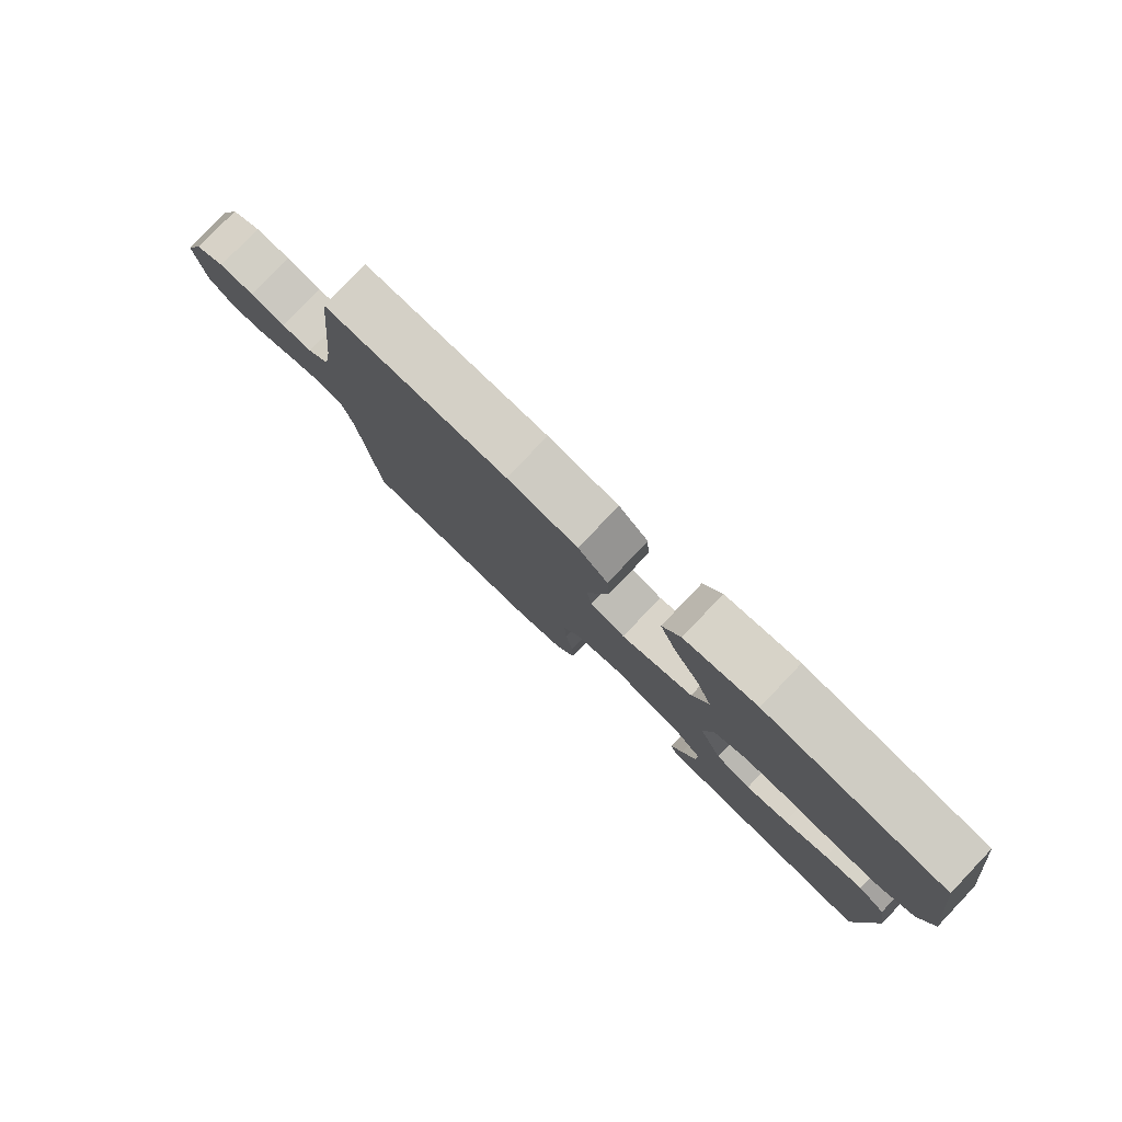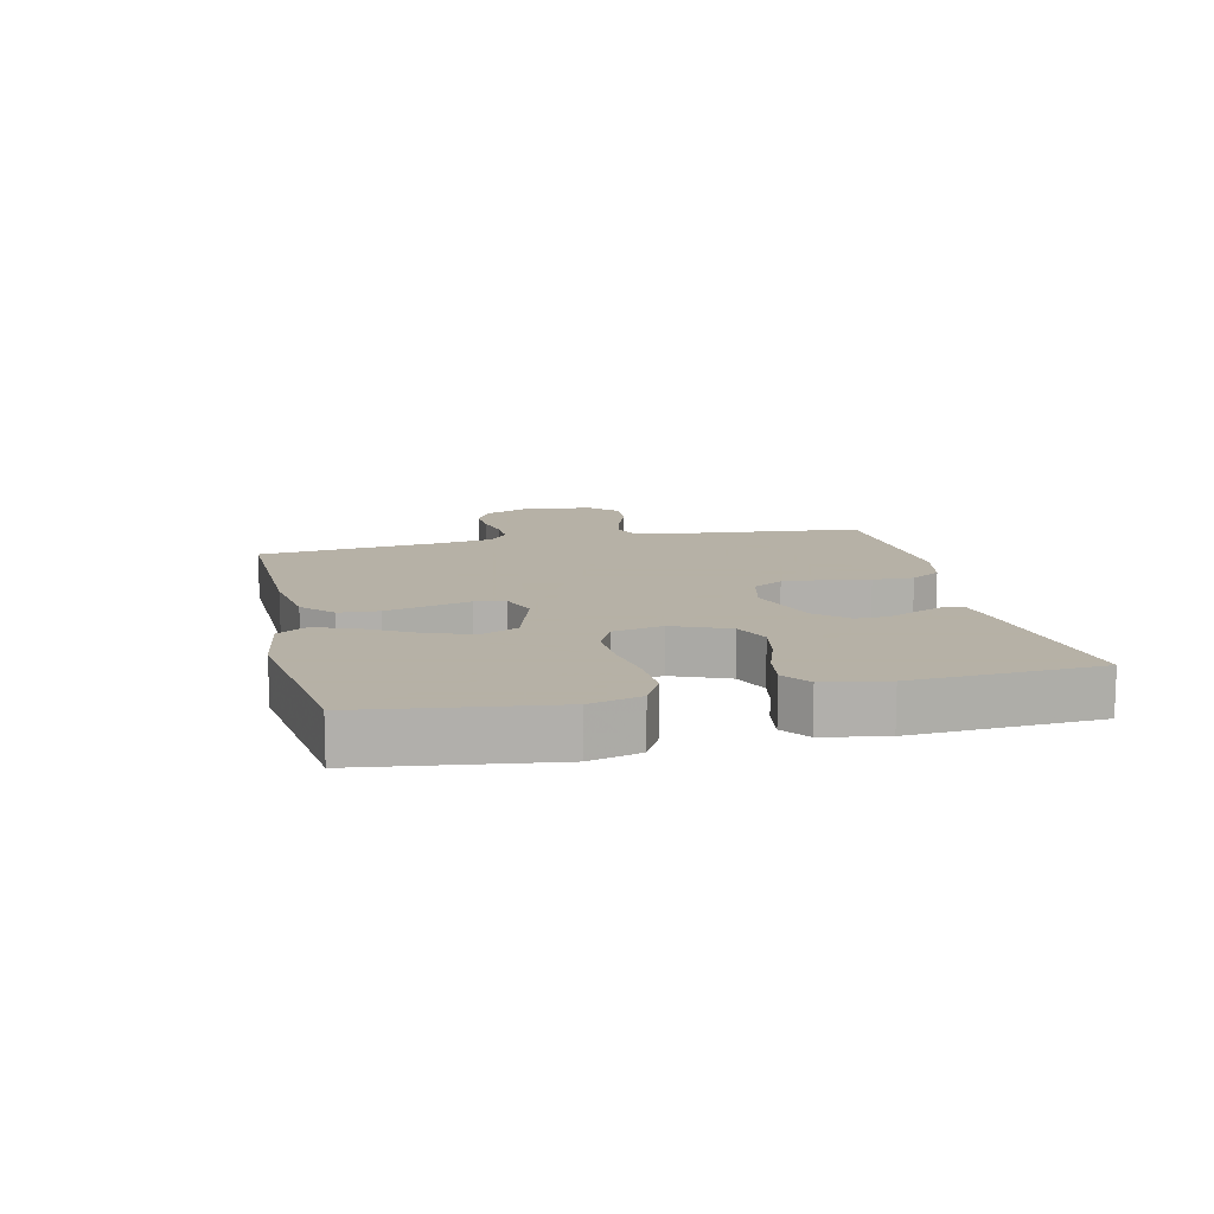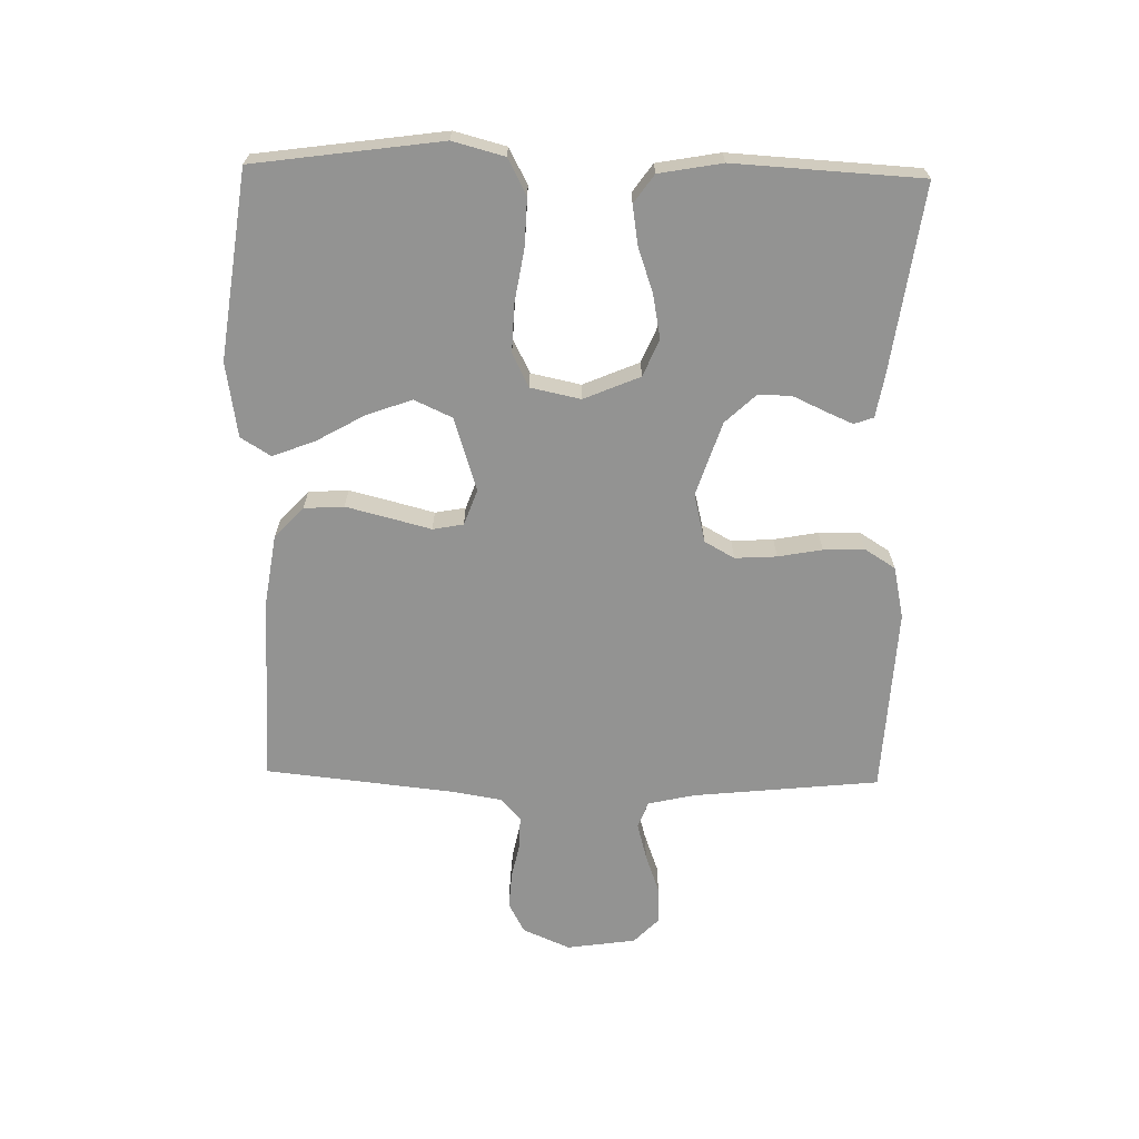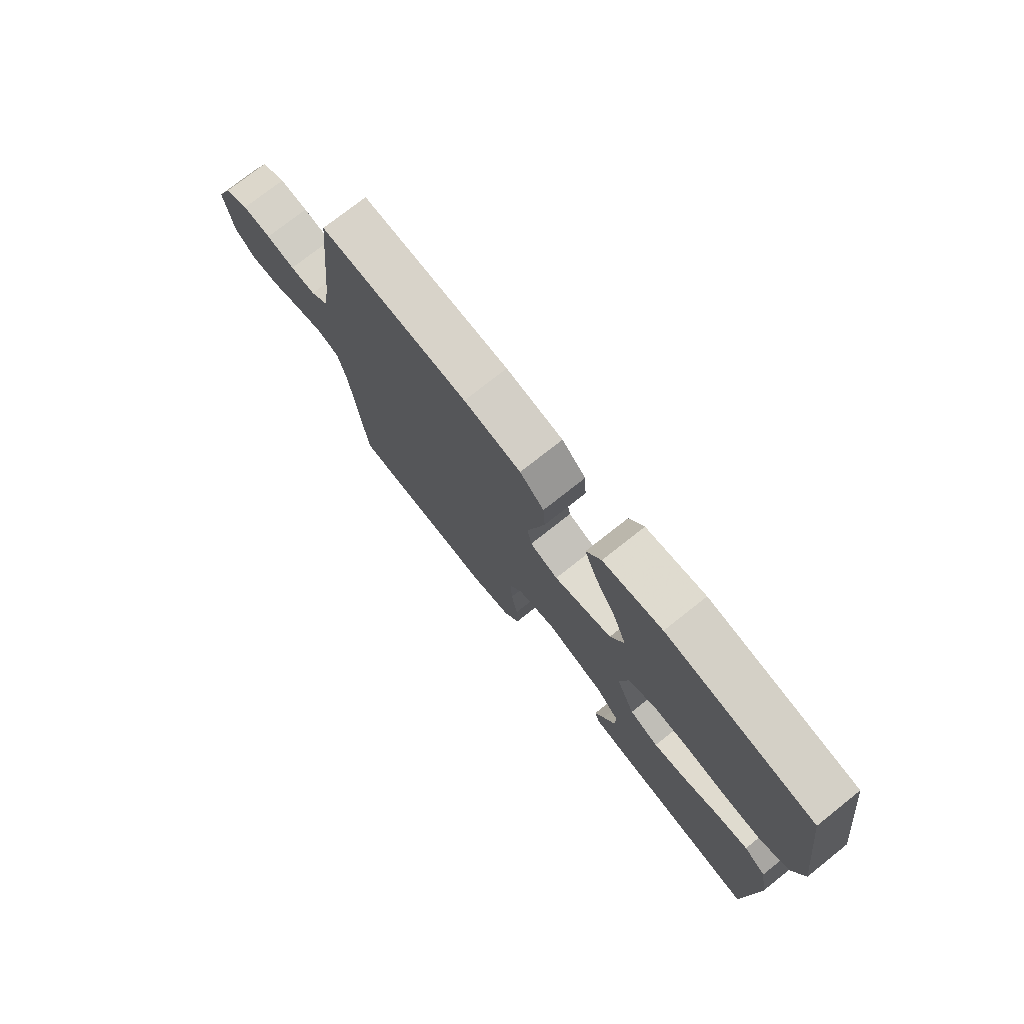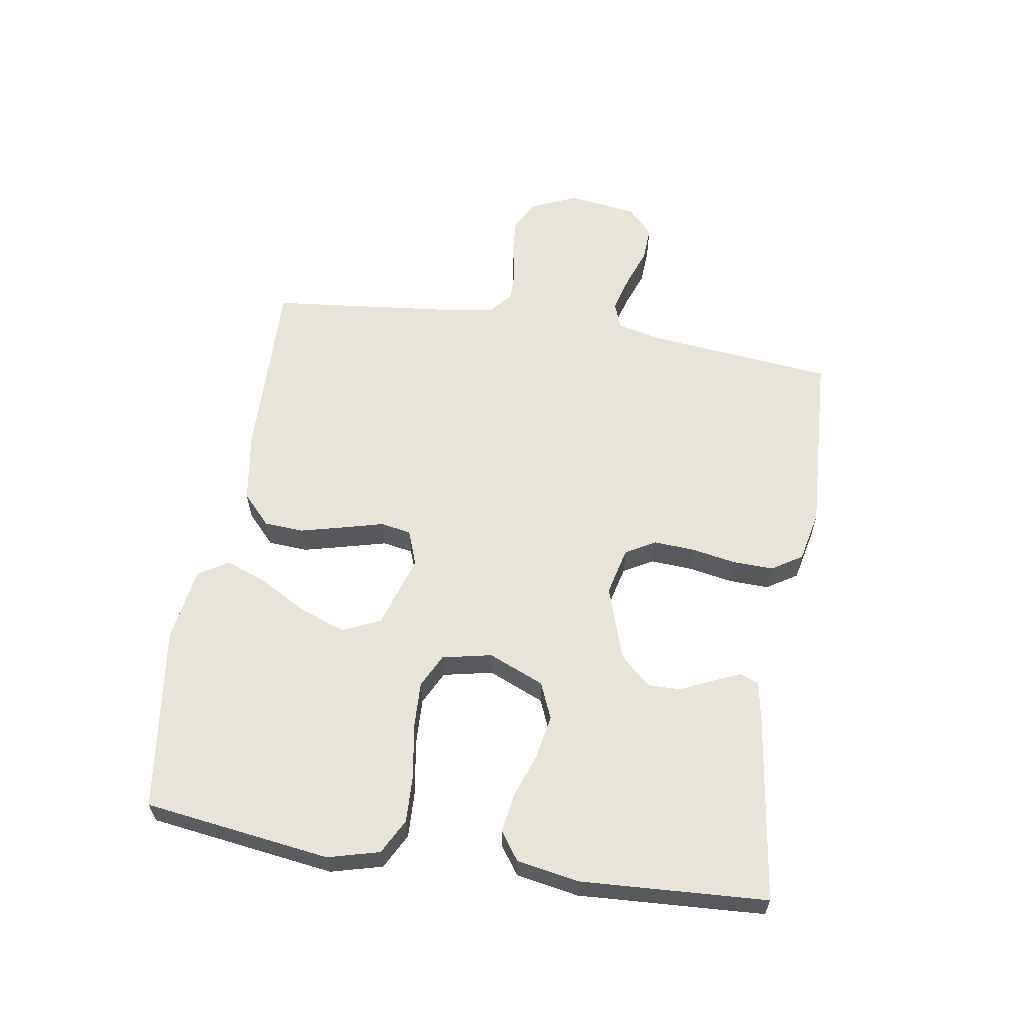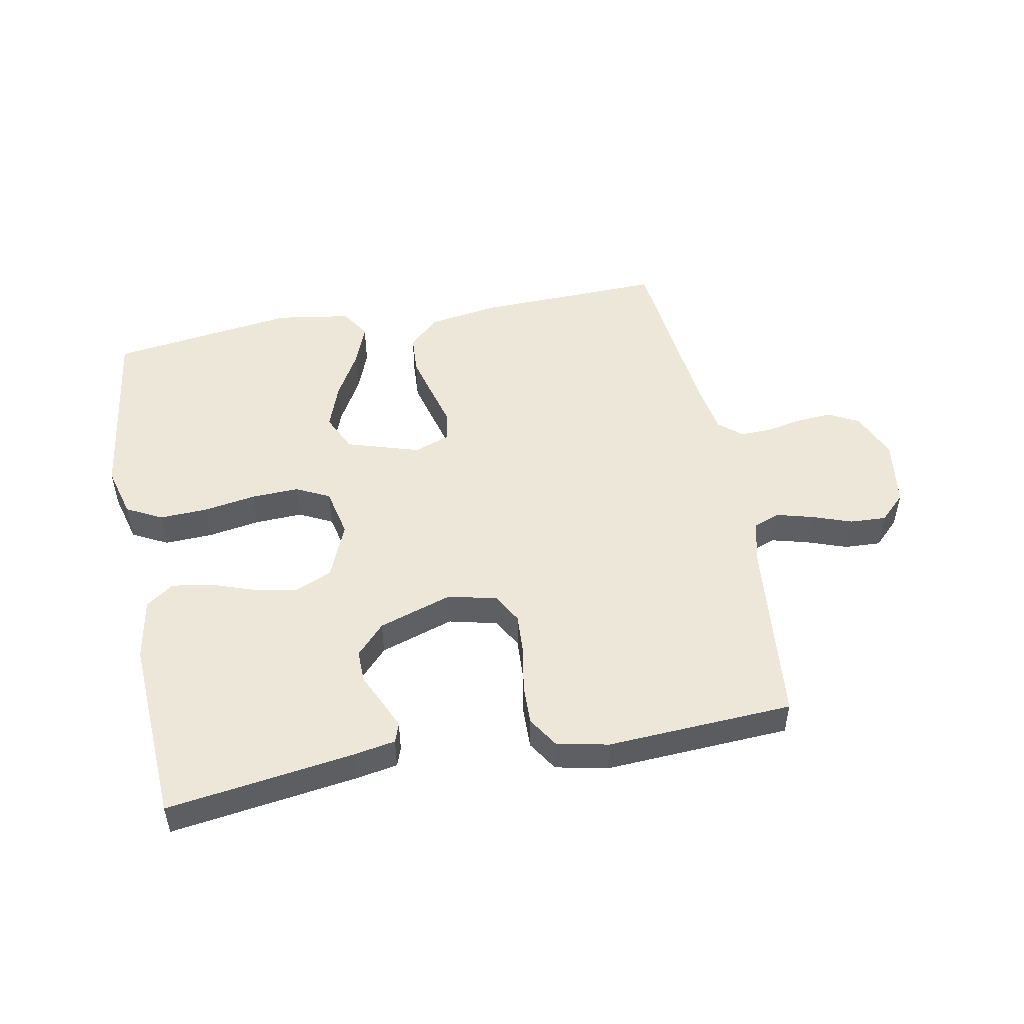
<metadata>
{"format":"obj","ext":"obj","renderer":"f3d","projection":"perspective","resolution":1024,"background":"white","views":[{"elev":79.8,"azim":43.7,"up":"+Z"},{"elev":12.1,"azim":77.0,"up":"+Y"},{"elev":-66.6,"azim":88.8,"up":"+Y"},{"elev":75.1,"azim":51.6,"up":"+Z"},{"elev":60.5,"azim":99.1,"up":"+Y"},{"elev":50.1,"azim":169.1,"up":"+Y"}]}
</metadata>
<code>
v 0.5 0.07 -0.5
v 0.2 0.07 -0.458
v 0.132 0.07 -0.446
v 0.121 0.07 -0.415
v 0.14 0.07 -0.371
v 0.164 0.07 -0.319
v 0.165 0.07 -0.266
v 0.119 0.07 -0.217
v 0 0.07 -0.178
v -0.078 0.07 -0.197
v -0.105 0.07 -0.245
v -0.101 0.07 -0.312
v -0.088 0.07 -0.383
v -0.086 0.07 -0.449
v -0.117 0.07 -0.498
v -0.2 0.07 -0.516
v -0.5 0.07 -0.5
v -0.531 0.07 -0.2
v -0.548 0.07 -0.126
v -0.591 0.07 -0.11
v -0.65 0.07 -0.126
v -0.714 0.07 -0.149
v -0.773 0.07 -0.152
v -0.815 0.07 -0.111
v -0.831 0.07 0
v -0.798 0.07 0.076
v -0.749 0.07 0.102
v -0.691 0.07 0.098
v -0.633 0.07 0.086
v -0.582 0.07 0.085
v -0.546 0.07 0.116
v -0.532 0.07 0.2
v -0.5 0.07 0.5
v -0.2 0.07 0.492
v -0.084 0.07 0.474
v -0.035 0.07 0.428
v -0.031 0.07 0.364
v -0.049 0.07 0.293
v -0.066 0.07 0.228
v -0.057 0.07 0.179
v 0 0.07 0.158
v 0.118 0.07 0.195
v 0.146 0.07 0.256
v 0.119 0.07 0.33
v 0.076 0.07 0.406
v 0.05 0.07 0.474
v 0.08 0.07 0.522
v 0.2 0.07 0.541
v 0.5 0.07 0.5
v 0.541 0.07 0.2
v 0.519 0.07 0.117
v 0.462 0.07 0.087
v 0.384 0.07 0.09
v 0.3 0.07 0.104
v 0.223 0.07 0.107
v 0.169 0.07 0.08
v 0.152 0.07 0
v 0.19 0.07 -0.09
v 0.249 0.07 -0.115
v 0.319 0.07 -0.102
v 0.391 0.07 -0.077
v 0.454 0.07 -0.067
v 0.499 0.07 -0.099
v 0.517 0.07 -0.2
v 0.5 0 -0.5
v 0.2 0 -0.458
v 0.132 0 -0.446
v 0.121 0 -0.415
v 0.14 0 -0.371
v 0.164 0 -0.319
v 0.165 0 -0.266
v 0.119 0 -0.217
v 0 0 -0.178
v -0.078 0 -0.197
v -0.105 0 -0.245
v -0.101 0 -0.312
v -0.088 0 -0.383
v -0.086 0 -0.449
v -0.117 0 -0.498
v -0.2 0 -0.516
v -0.5 0 -0.5
v -0.531 0 -0.2
v -0.548 0 -0.126
v -0.591 0 -0.11
v -0.65 0 -0.126
v -0.714 0 -0.149
v -0.773 0 -0.152
v -0.815 0 -0.111
v -0.831 0 0
v -0.798 0 0.076
v -0.749 0 0.102
v -0.691 0 0.098
v -0.633 0 0.086
v -0.582 0 0.085
v -0.546 0 0.116
v -0.532 0 0.2
v -0.5 0 0.5
v -0.2 0 0.492
v -0.084 0 0.474
v -0.035 0 0.428
v -0.031 0 0.364
v -0.049 0 0.293
v -0.066 0 0.228
v -0.057 0 0.179
v 0 0 0.158
v 0.118 0 0.195
v 0.146 0 0.256
v 0.119 0 0.33
v 0.076 0 0.406
v 0.05 0 0.474
v 0.08 0 0.522
v 0.2 0 0.541
v 0.5 0 0.5
v 0.541 0 0.2
v 0.519 0 0.117
v 0.462 0 0.087
v 0.384 0 0.09
v 0.3 0 0.104
v 0.223 0 0.107
v 0.169 0 0.08
v 0.152 0 0
v 0.19 0 -0.09
v 0.249 0 -0.115
v 0.319 0 -0.102
v 0.391 0 -0.077
v 0.454 0 -0.067
v 0.499 0 -0.099
v 0.517 0 -0.2
f 4 5 6
f 3 4 6
f 2 3 6
f 1 2 6
f 64 1 6
f 63 64 6
f 62 63 6
f 61 62 6
f 60 61 6
f 59 60 6 7
f 58 59 7 8
f 57 58 8 9
f 56 57 9 10
f 52 53 54
f 51 52 54
f 50 51 54
f 49 50 54
f 48 49 54
f 47 48 54
f 46 47 54
f 45 46 54
f 44 45 54
f 43 44 54 55
f 42 43 55 56
f 37 38 39
f 36 37 39
f 35 36 39
f 34 35 39
f 33 34 39
f 32 33 39
f 31 32 39 40
f 30 31 40 41
f 27 28 29
f 26 27 29
f 25 26 29
f 24 25 29
f 23 24 29
f 22 23 29
f 21 22 29
f 20 21 29 30
f 19 20 30 41
f 16 17 18
f 15 16 18
f 14 15 18
f 13 14 18
f 12 13 18
f 11 12 18 19
f 19 41 42
f 11 19 42
f 10 11 42
f 10 42 56
f 70 69 68
f 70 68 67
f 70 67 66
f 70 66 65
f 70 65 128
f 70 128 127
f 70 127 126
f 70 126 125
f 70 125 124
f 71 70 124 123
f 72 71 123 122
f 73 72 122 121
f 74 73 121 120
f 118 117 116
f 118 116 115
f 118 115 114
f 118 114 113
f 118 113 112
f 118 112 111
f 118 111 110
f 118 110 109
f 118 109 108
f 119 118 108 107
f 120 119 107 106
f 103 102 101
f 103 101 100
f 103 100 99
f 103 99 98
f 103 98 97
f 103 97 96
f 104 103 96 95
f 105 104 95 94
f 93 92 91
f 93 91 90
f 93 90 89
f 93 89 88
f 93 88 87
f 93 87 86
f 93 86 85
f 94 93 85 84
f 105 94 84 83
f 82 81 80
f 82 80 79
f 82 79 78
f 82 78 77
f 82 77 76
f 83 82 76 75
f 106 105 83
f 106 83 75
f 106 75 74
f 120 106 74
f 1 65 66 2
f 2 66 67 3
f 3 67 68 4
f 4 68 69 5
f 5 69 70 6
f 6 70 71 7
f 7 71 72 8
f 8 72 73 9
f 9 73 74 10
f 10 74 75 11
f 11 75 76 12
f 12 76 77 13
f 13 77 78 14
f 14 78 79 15
f 15 79 80 16
f 16 80 81 17
f 17 81 82 18
f 18 82 83 19
f 19 83 84 20
f 20 84 85 21
f 21 85 86 22
f 22 86 87 23
f 23 87 88 24
f 24 88 89 25
f 25 89 90 26
f 26 90 91 27
f 27 91 92 28
f 28 92 93 29
f 29 93 94 30
f 30 94 95 31
f 31 95 96 32
f 32 96 97 33
f 33 97 98 34
f 34 98 99 35
f 35 99 100 36
f 36 100 101 37
f 37 101 102 38
f 38 102 103 39
f 39 103 104 40
f 40 104 105 41
f 41 105 106 42
f 42 106 107 43
f 43 107 108 44
f 44 108 109 45
f 45 109 110 46
f 46 110 111 47
f 47 111 112 48
f 48 112 113 49
f 49 113 114 50
f 50 114 115 51
f 51 115 116 52
f 52 116 117 53
f 53 117 118 54
f 54 118 119 55
f 55 119 120 56
f 56 120 121 57
f 57 121 122 58
f 58 122 123 59
f 59 123 124 60
f 60 124 125 61
f 61 125 126 62
f 62 126 127 63
f 63 127 128 64
f 64 128 65 1

</code>
